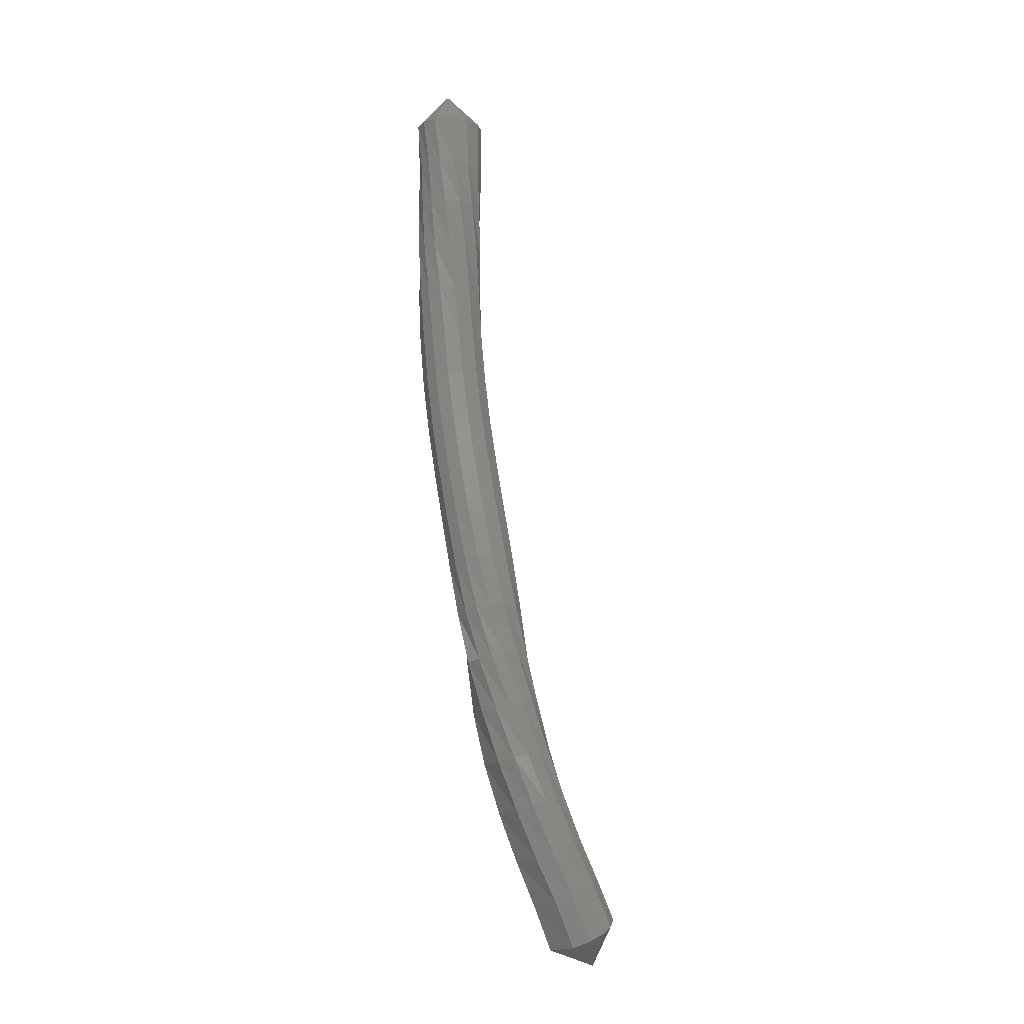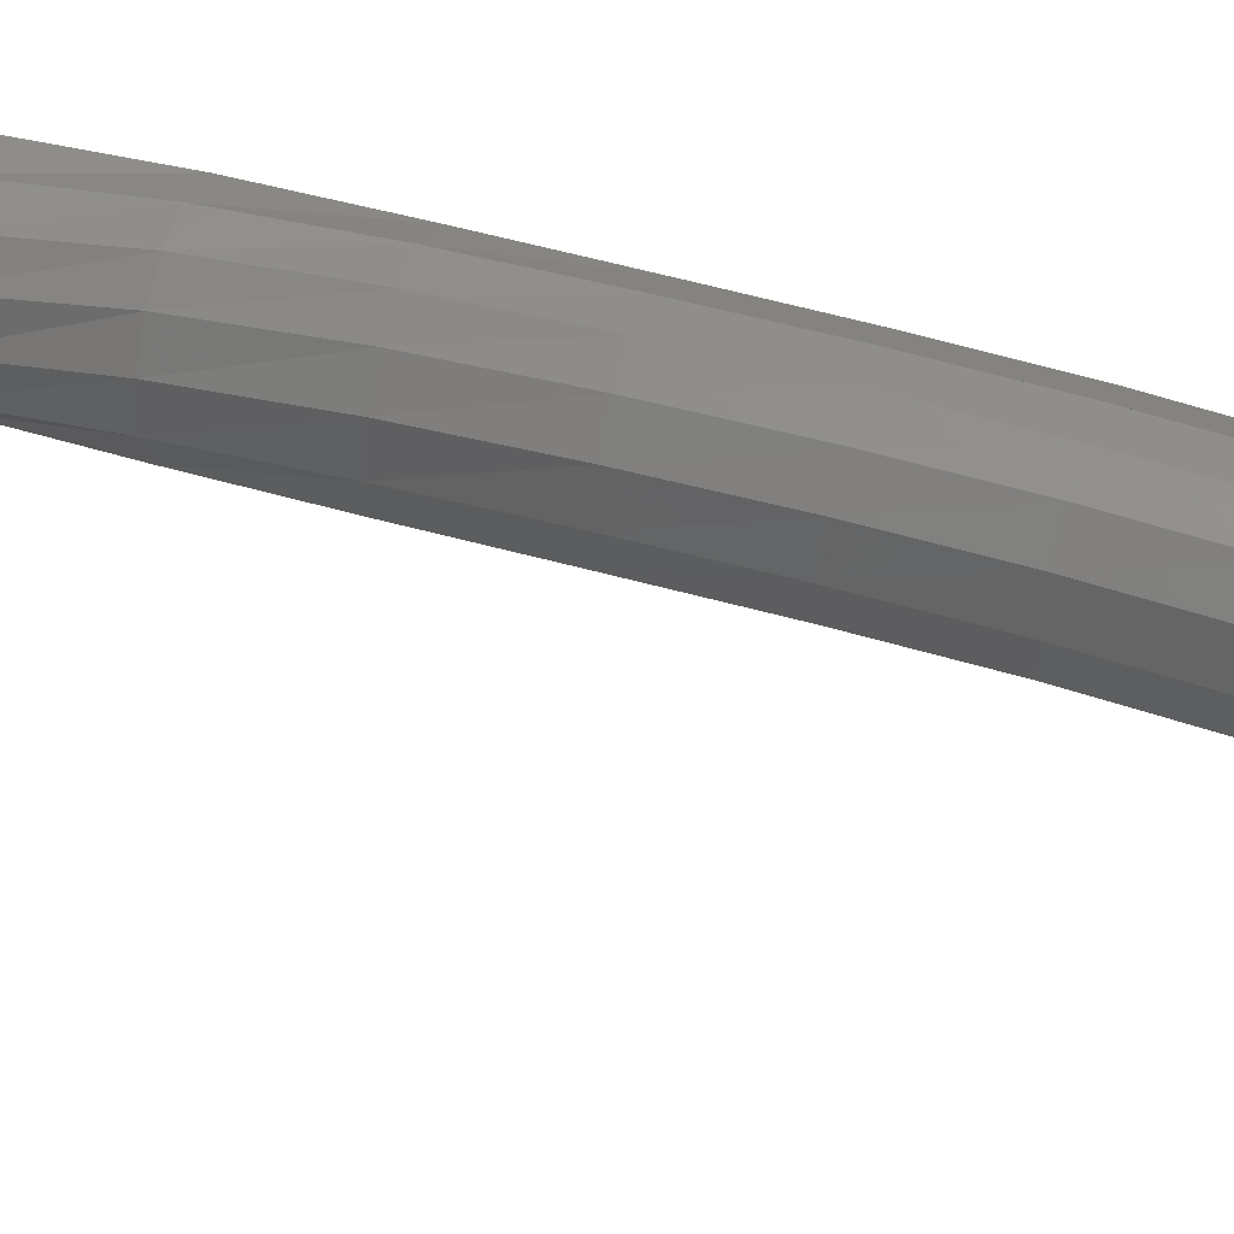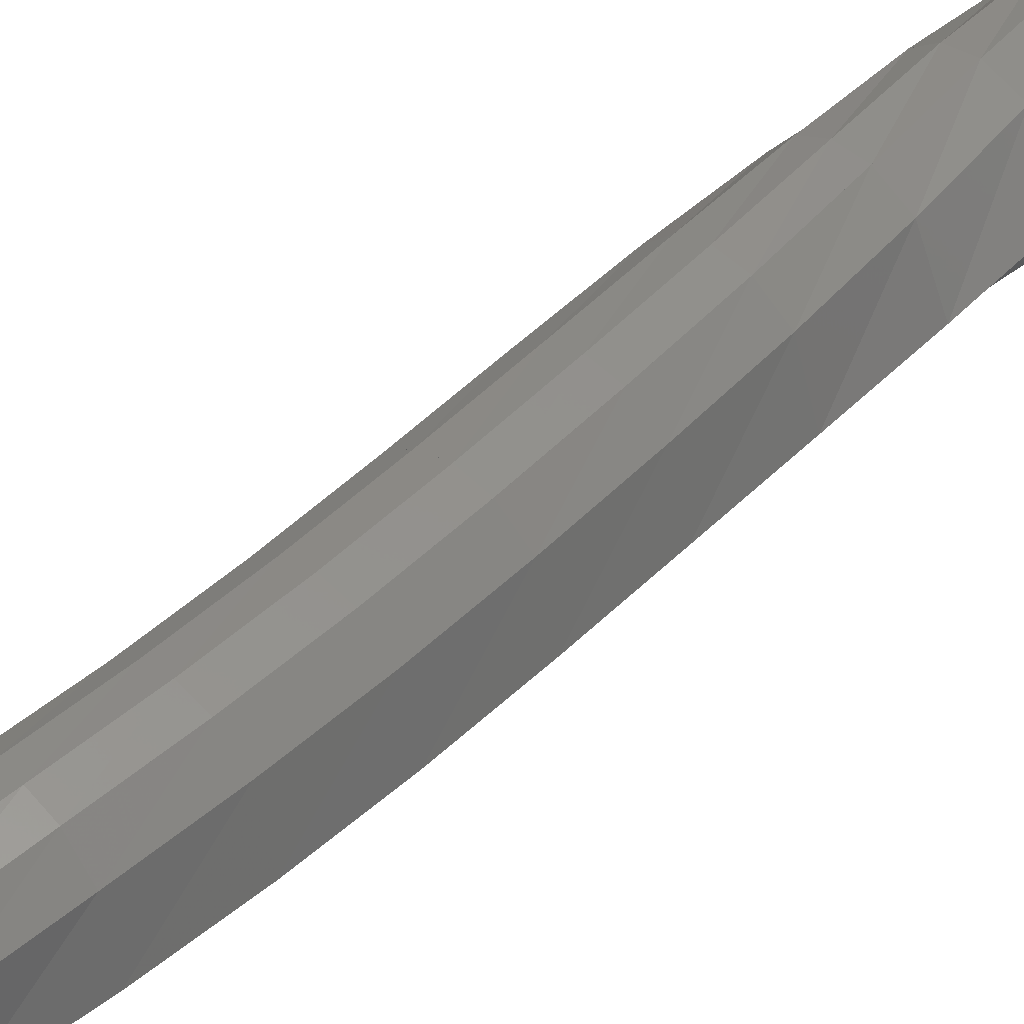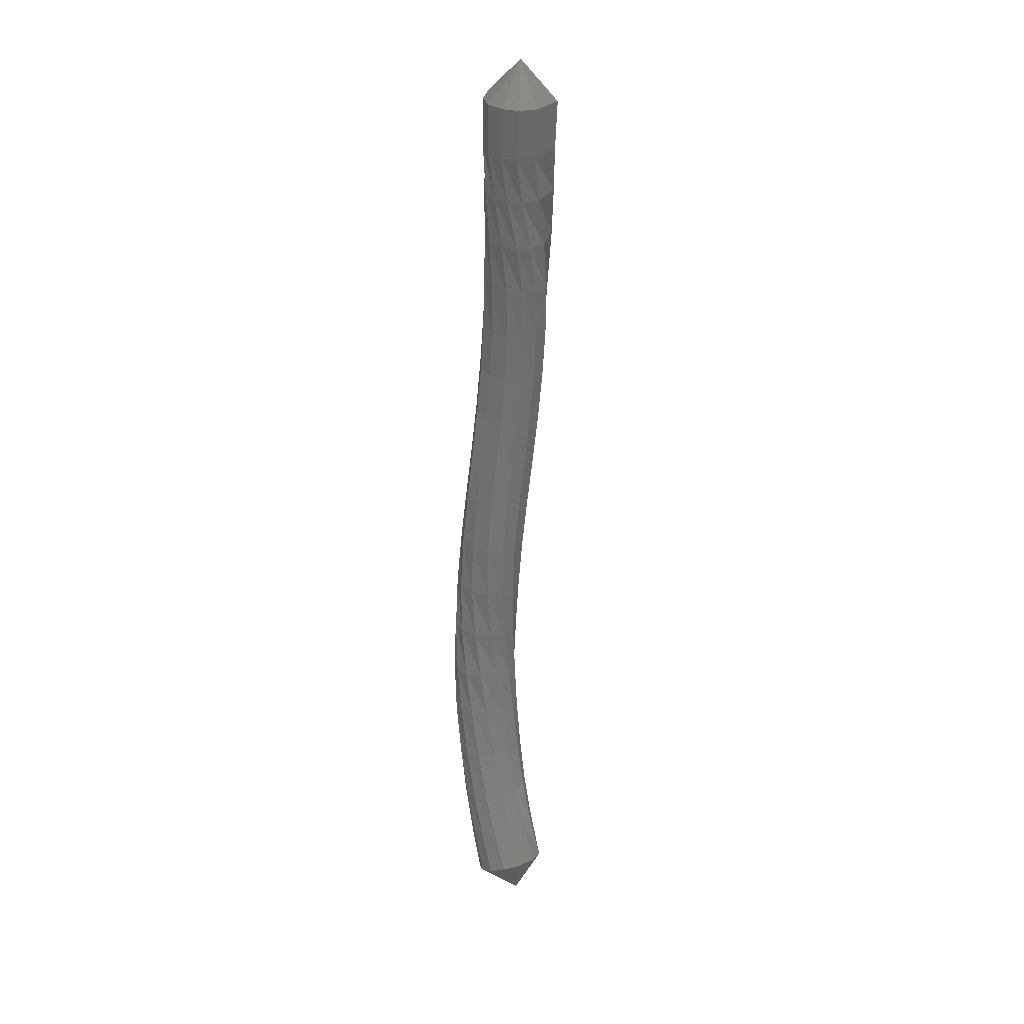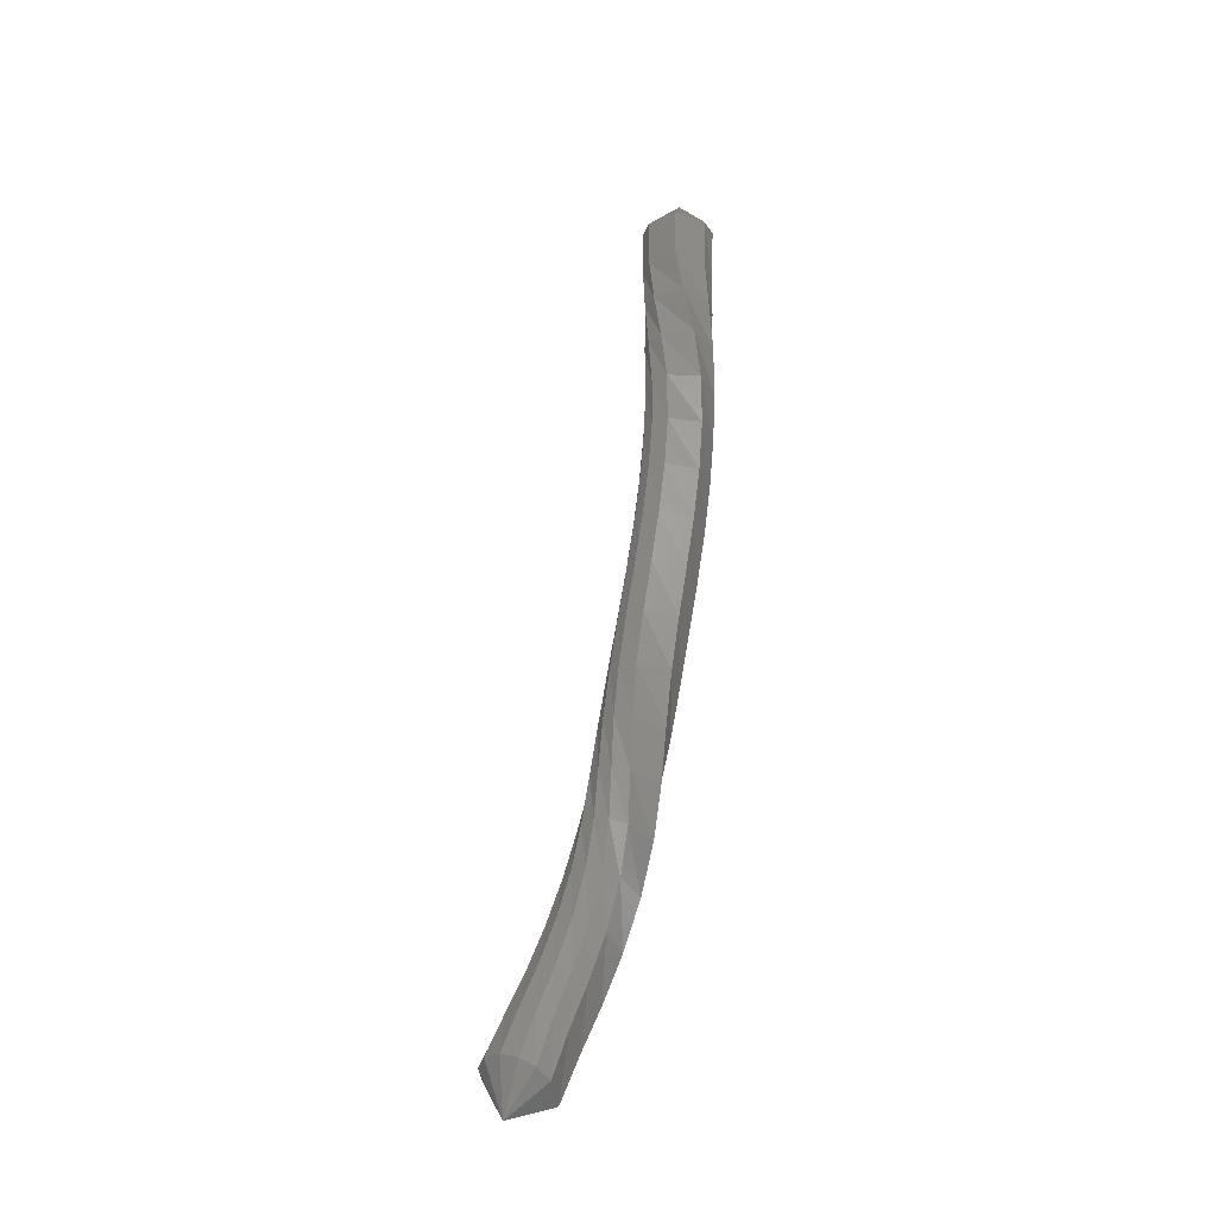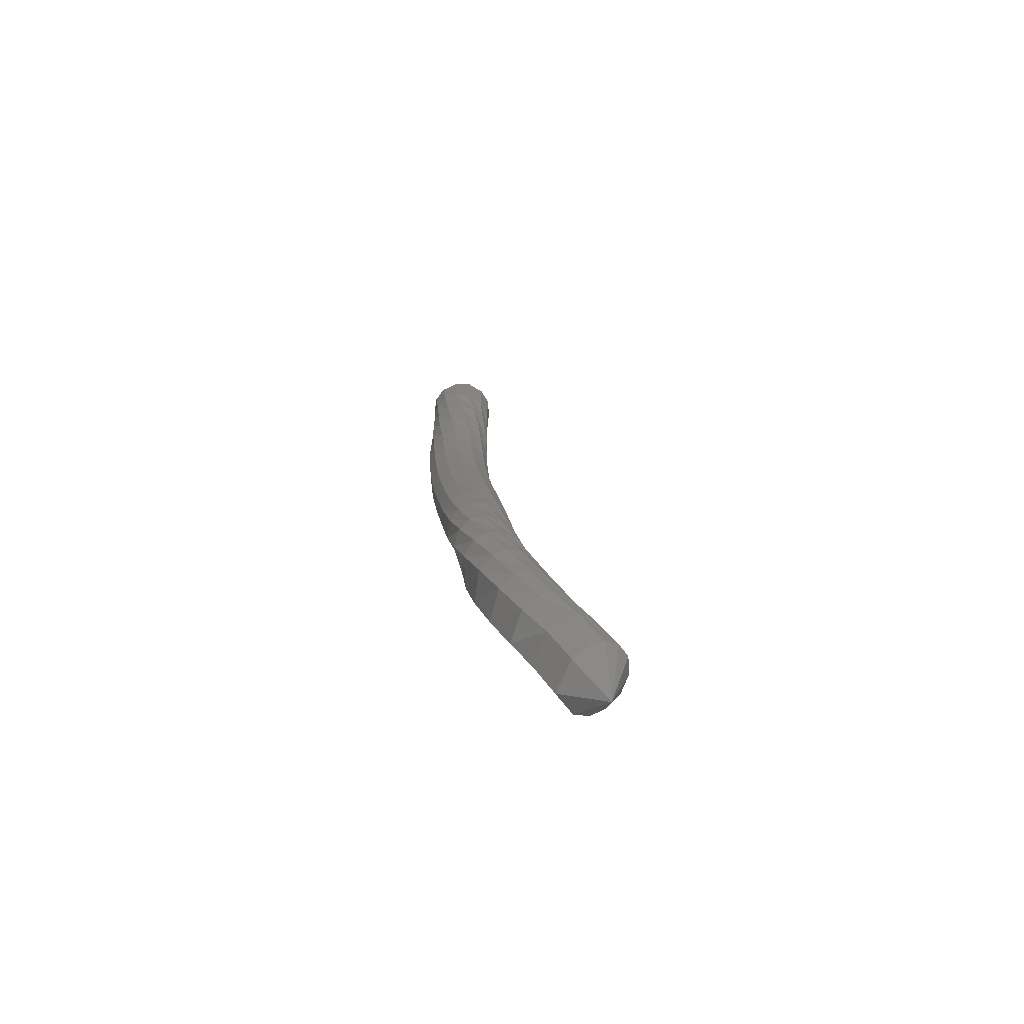
<metadata>
{"format":"stl","ext":"stl","renderer":"f3d","projection":"perspective","resolution":1024,"background":"white","views":[{"elev":-10.3,"azim":34.4,"up":"+Y"},{"elev":54.1,"azim":117.8,"up":"+Z"},{"elev":47.4,"azim":-127.2,"up":"+Z"},{"elev":33.2,"azim":127.9,"up":"+Y"},{"elev":-30.6,"azim":-147.4,"up":"+Y"},{"elev":-68.7,"azim":53.2,"up":"+Y"}]}
</metadata>
<code>
# stl→obj: 211 verts, 440 faces
v 79.87 49.91 340.9
v 79.7 49.46 340.5
v 80.06 49.46 340.5
v 79.72 48.89 340.5
v 80.07 48.89 340.5
v 79.65 48.36 340.6
v 80.01 48.36 340.5
v 79.57 47.79 340.6
v 79.92 47.79 340.5
v 79.54 47.19 340.7
v 79.85 47.2 340.5
v 79.56 46.6 340.7
v 79.85 46.62 340.5
v 79.62 46.01 340.8
v 79.9 46.05 340.5
v 79.7 45.43 340.8
v 79.99 45.47 340.5
v 79.81 44.84 340.8
v 80.09 44.89 340.5
v 79.92 44.25 340.8
v 80.19 44.31 340.5
v 80.03 43.67 340.8
v 80.29 43.72 340.5
v 80.12 43.08 340.8
v 80.35 43.13 340.5
v 80.22 42.48 340.9
v 80.38 42.54 340.5
v 80.34 41.89 340.9
v 80.41 41.95 340.5
v 80.47 41.3 340.9
v 80.48 41.38 340.5
v 80.62 40.72 340.8
v 80.57 40.81 340.4
v 80.76 40.16 340.6
v 80.68 40.27 340.3
v 80.88 39.65 340.4
v 80.78 39.78 340.1
v 80.99 39.13 340.2
v 80.86 39.26 339.9
v 81.31 38.94 339.8
v 80.22 49.46 340.6
v 80.24 48.89 340.7
v 80.19 48.36 340.6
v 80.11 47.79 340.5
v 80.05 47.21 340.5
v 80.05 46.64 340.5
v 80.1 46.07 340.5
v 80.18 45.5 340.5
v 80.28 44.93 340.5
v 80.39 44.35 340.5
v 80.48 43.76 340.5
v 80.54 43.16 340.5
v 80.55 42.57 340.5
v 80.56 41.99 340.4
v 80.6 41.43 340.4
v 80.67 40.88 340.2
v 80.76 40.34 340.1
v 80.85 39.87 339.9
v 80.91 39.36 339.7
v 80.3 49.46 340.8
v 80.31 48.89 340.8
v 80.28 48.36 340.8
v 80.23 47.79 340.7
v 80.19 47.22 340.6
v 80.2 46.65 340.6
v 80.25 46.09 340.6
v 80.33 45.53 340.6
v 80.43 44.96 340.6
v 80.54 44.38 340.6
v 80.63 43.78 340.6
v 80.7 43.19 340.5
v 80.71 42.6 340.5
v 80.72 42.03 340.4
v 80.75 41.47 340.3
v 80.81 40.93 340.2
v 80.9 40.4 340
v 80.98 39.93 339.8
v 81.03 39.44 339.6
v 80.28 49.46 341
v 80.29 48.89 341
v 80.29 48.36 340.9
v 80.29 47.79 340.8
v 80.29 47.22 340.8
v 80.31 46.66 340.7
v 80.36 46.1 340.7
v 80.44 45.55 340.7
v 80.54 44.98 340.7
v 80.65 44.4 340.7
v 80.76 43.81 340.7
v 80.84 43.21 340.6
v 80.88 42.62 340.6
v 80.9 42.05 340.4
v 80.94 41.5 340.3
v 81 40.97 340.2
v 81.08 40.45 340
v 81.16 39.99 339.8
v 81.21 39.5 339.6
v 80.15 49.46 341.2
v 80.19 48.89 341.2
v 80.23 48.36 341.1
v 80.27 47.79 341
v 80.29 47.22 341
v 80.33 46.66 340.9
v 80.39 46.1 340.9
v 80.47 45.55 340.9
v 80.57 44.99 340.9
v 80.69 44.41 340.9
v 80.8 43.81 340.9
v 80.91 43.21 340.8
v 80.99 42.62 340.7
v 81.05 42.06 340.6
v 81.11 41.51 340.4
v 81.19 40.98 340.3
v 81.28 40.46 340.1
v 81.36 40 339.9
v 81.43 39.52 339.7
v 79.97 49.46 341.3
v 80.03 48.89 341.3
v 80.09 48.36 341.2
v 80.15 47.79 341.2
v 80.2 47.22 341.2
v 80.26 46.65 341.1
v 80.32 46.1 341.1
v 80.4 45.54 341.1
v 80.5 44.97 341.1
v 80.62 44.39 341.1
v 80.75 43.8 341.1
v 80.88 43.2 341
v 81 42.61 340.9
v 81.11 42.04 340.8
v 81.21 41.49 340.6
v 81.31 40.95 340.4
v 81.41 40.44 340.2
v 81.51 39.97 340
v 81.6 39.48 339.8
v 79.78 49.46 341.3
v 79.87 48.89 341.3
v 79.92 48.36 341.3
v 79.97 47.79 341.3
v 80.05 47.21 341.3
v 80.12 46.64 341.3
v 80.18 46.08 341.3
v 80.27 45.52 341.3
v 80.37 44.95 341.3
v 80.49 44.37 341.3
v 80.62 43.77 341.2
v 80.77 43.18 341.2
v 80.93 42.59 341.1
v 81.08 42.01 341
v 81.21 41.46 340.8
v 81.33 40.91 340.6
v 81.45 40.38 340.4
v 81.57 39.91 340.2
v 81.67 39.41 340
v 79.63 49.46 341.2
v 79.71 48.89 341.2
v 79.75 48.37 341.2
v 79.81 47.79 341.3
v 79.89 47.21 341.3
v 79.96 46.63 341.3
v 80.03 46.06 341.3
v 80.11 45.49 341.3
v 80.22 44.92 341.3
v 80.34 44.34 341.3
v 80.48 43.75 341.3
v 80.63 43.15 341.3
v 80.81 42.56 341.2
v 80.99 41.98 341.1
v 81.15 41.41 340.9
v 81.29 40.86 340.8
v 81.42 40.32 340.6
v 81.54 39.84 340.3
v 81.65 39.33 340.1
v 79.52 49.46 341
v 79.58 48.89 341.1
v 79.61 48.37 341.1
v 79.66 47.79 341.2
v 79.74 47.2 341.2
v 79.8 46.62 341.3
v 79.87 46.04 341.3
v 79.95 45.47 341.3
v 80.06 44.89 341.3
v 80.18 44.31 341.3
v 80.31 43.72 341.3
v 80.47 43.12 341.3
v 80.65 42.53 341.2
v 80.84 41.95 341.2
v 81.02 41.37 341
v 81.17 40.8 340.9
v 81.31 40.26 340.7
v 81.45 39.77 340.5
v 81.55 39.25 340.2
v 79.5 49.46 340.8
v 79.53 48.89 340.8
v 79.53 48.36 340.9
v 79.55 47.79 341
v 79.59 47.2 341.1
v 79.64 46.61 341.1
v 79.7 46.02 341.1
v 79.79 45.44 341.1
v 79.9 44.86 341.1
v 80.02 44.27 341.1
v 80.14 43.68 341.1
v 80.28 43.09 341.2
v 80.45 42.5 341.2
v 80.63 41.91 341.1
v 80.81 41.32 341.1
v 80.97 40.75 340.9
v 81.12 40.2 340.7
v 81.26 39.7 340.5
v 81.36 39.17 340.3
f 1 1 2
f 2 1 3
f 2 3 4
f 4 3 5
f 4 5 6
f 6 5 7
f 6 7 8
f 8 7 9
f 8 9 10
f 10 9 11
f 10 11 12
f 12 11 13
f 12 13 14
f 14 13 15
f 14 15 16
f 16 15 17
f 16 17 18
f 18 17 19
f 18 19 20
f 20 19 21
f 20 21 22
f 22 21 23
f 22 23 24
f 24 23 25
f 24 25 26
f 26 25 27
f 26 27 28
f 28 27 29
f 28 29 30
f 30 29 31
f 30 31 32
f 32 31 33
f 32 33 34
f 34 33 35
f 34 35 36
f 36 35 37
f 36 37 38
f 38 37 39
f 38 39 40
f 40 39 40
f 1 1 3
f 3 1 41
f 3 41 5
f 5 41 42
f 5 42 7
f 7 42 43
f 7 43 9
f 9 43 44
f 9 44 11
f 11 44 45
f 11 45 13
f 13 45 46
f 13 46 15
f 15 46 47
f 15 47 17
f 17 47 48
f 17 48 19
f 19 48 49
f 19 49 21
f 21 49 50
f 21 50 23
f 23 50 51
f 23 51 25
f 25 51 52
f 25 52 27
f 27 52 53
f 27 53 29
f 29 53 54
f 29 54 31
f 31 54 55
f 31 55 33
f 33 55 56
f 33 56 35
f 35 56 57
f 35 57 37
f 37 57 58
f 37 58 39
f 39 58 59
f 39 59 40
f 40 59 40
f 1 1 41
f 41 1 60
f 41 60 42
f 42 60 61
f 42 61 43
f 43 61 62
f 43 62 44
f 44 62 63
f 44 63 45
f 45 63 64
f 45 64 46
f 46 64 65
f 46 65 47
f 47 65 66
f 47 66 48
f 48 66 67
f 48 67 49
f 49 67 68
f 49 68 50
f 50 68 69
f 50 69 51
f 51 69 70
f 51 70 52
f 52 70 71
f 52 71 53
f 53 71 72
f 53 72 54
f 54 72 73
f 54 73 55
f 55 73 74
f 55 74 56
f 56 74 75
f 56 75 57
f 57 75 76
f 57 76 58
f 58 76 77
f 58 77 59
f 59 77 78
f 59 78 40
f 40 78 40
f 1 1 60
f 60 1 79
f 60 79 61
f 61 79 80
f 61 80 62
f 62 80 81
f 62 81 63
f 63 81 82
f 63 82 64
f 64 82 83
f 64 83 65
f 65 83 84
f 65 84 66
f 66 84 85
f 66 85 67
f 67 85 86
f 67 86 68
f 68 86 87
f 68 87 69
f 69 87 88
f 69 88 70
f 70 88 89
f 70 89 71
f 71 89 90
f 71 90 72
f 72 90 91
f 72 91 73
f 73 91 92
f 73 92 74
f 74 92 93
f 74 93 75
f 75 93 94
f 75 94 76
f 76 94 95
f 76 95 77
f 77 95 96
f 77 96 78
f 78 96 97
f 78 97 40
f 40 97 40
f 1 1 79
f 79 1 98
f 79 98 80
f 80 98 99
f 80 99 81
f 81 99 100
f 81 100 82
f 82 100 101
f 82 101 83
f 83 101 102
f 83 102 84
f 84 102 103
f 84 103 85
f 85 103 104
f 85 104 86
f 86 104 105
f 86 105 87
f 87 105 106
f 87 106 88
f 88 106 107
f 88 107 89
f 89 107 108
f 89 108 90
f 90 108 109
f 90 109 91
f 91 109 110
f 91 110 92
f 92 110 111
f 92 111 93
f 93 111 112
f 93 112 94
f 94 112 113
f 94 113 95
f 95 113 114
f 95 114 96
f 96 114 115
f 96 115 97
f 97 115 116
f 97 116 40
f 40 116 40
f 1 1 98
f 98 1 117
f 98 117 99
f 99 117 118
f 99 118 100
f 100 118 119
f 100 119 101
f 101 119 120
f 101 120 102
f 102 120 121
f 102 121 103
f 103 121 122
f 103 122 104
f 104 122 123
f 104 123 105
f 105 123 124
f 105 124 106
f 106 124 125
f 106 125 107
f 107 125 126
f 107 126 108
f 108 126 127
f 108 127 109
f 109 127 128
f 109 128 110
f 110 128 129
f 110 129 111
f 111 129 130
f 111 130 112
f 112 130 131
f 112 131 113
f 113 131 132
f 113 132 114
f 114 132 133
f 114 133 115
f 115 133 134
f 115 134 116
f 116 134 135
f 116 135 40
f 40 135 40
f 1 1 117
f 117 1 136
f 117 136 118
f 118 136 137
f 118 137 119
f 119 137 138
f 119 138 120
f 120 138 139
f 120 139 121
f 121 139 140
f 121 140 122
f 122 140 141
f 122 141 123
f 123 141 142
f 123 142 124
f 124 142 143
f 124 143 125
f 125 143 144
f 125 144 126
f 126 144 145
f 126 145 127
f 127 145 146
f 127 146 128
f 128 146 147
f 128 147 129
f 129 147 148
f 129 148 130
f 130 148 149
f 130 149 131
f 131 149 150
f 131 150 132
f 132 150 151
f 132 151 133
f 133 151 152
f 133 152 134
f 134 152 153
f 134 153 135
f 135 153 154
f 135 154 40
f 40 154 40
f 1 1 136
f 136 1 155
f 136 155 137
f 137 155 156
f 137 156 138
f 138 156 157
f 138 157 139
f 139 157 158
f 139 158 140
f 140 158 159
f 140 159 141
f 141 159 160
f 141 160 142
f 142 160 161
f 142 161 143
f 143 161 162
f 143 162 144
f 144 162 163
f 144 163 145
f 145 163 164
f 145 164 146
f 146 164 165
f 146 165 147
f 147 165 166
f 147 166 148
f 148 166 167
f 148 167 149
f 149 167 168
f 149 168 150
f 150 168 169
f 150 169 151
f 151 169 170
f 151 170 152
f 152 170 171
f 152 171 153
f 153 171 172
f 153 172 154
f 154 172 173
f 154 173 40
f 40 173 40
f 1 1 155
f 155 1 174
f 155 174 156
f 156 174 175
f 156 175 157
f 157 175 176
f 157 176 158
f 158 176 177
f 158 177 159
f 159 177 178
f 159 178 160
f 160 178 179
f 160 179 161
f 161 179 180
f 161 180 162
f 162 180 181
f 162 181 163
f 163 181 182
f 163 182 164
f 164 182 183
f 164 183 165
f 165 183 184
f 165 184 166
f 166 184 185
f 166 185 167
f 167 185 186
f 167 186 168
f 168 186 187
f 168 187 169
f 169 187 188
f 169 188 170
f 170 188 189
f 170 189 171
f 171 189 190
f 171 190 172
f 172 190 191
f 172 191 173
f 173 191 192
f 173 192 40
f 40 192 40
f 1 1 174
f 174 1 193
f 174 193 175
f 175 193 194
f 175 194 176
f 176 194 195
f 176 195 177
f 177 195 196
f 177 196 178
f 178 196 197
f 178 197 179
f 179 197 198
f 179 198 180
f 180 198 199
f 180 199 181
f 181 199 200
f 181 200 182
f 182 200 201
f 182 201 183
f 183 201 202
f 183 202 184
f 184 202 203
f 184 203 185
f 185 203 204
f 185 204 186
f 186 204 205
f 186 205 187
f 187 205 206
f 187 206 188
f 188 206 207
f 188 207 189
f 189 207 208
f 189 208 190
f 190 208 209
f 190 209 191
f 191 209 210
f 191 210 192
f 192 210 211
f 192 211 40
f 40 211 40
f 1 1 193
f 193 1 2
f 193 2 194
f 194 2 4
f 194 4 195
f 195 4 6
f 195 6 196
f 196 6 8
f 196 8 197
f 197 8 10
f 197 10 198
f 198 10 12
f 198 12 199
f 199 12 14
f 199 14 200
f 200 14 16
f 200 16 201
f 201 16 18
f 201 18 202
f 202 18 20
f 202 20 203
f 203 20 22
f 203 22 204
f 204 22 24
f 204 24 205
f 205 24 26
f 205 26 206
f 206 26 28
f 206 28 207
f 207 28 30
f 207 30 208
f 208 30 32
f 208 32 209
f 209 32 34
f 209 34 210
f 210 34 36
f 210 36 211
f 211 36 38
f 211 38 40
f 40 38 40

</code>
